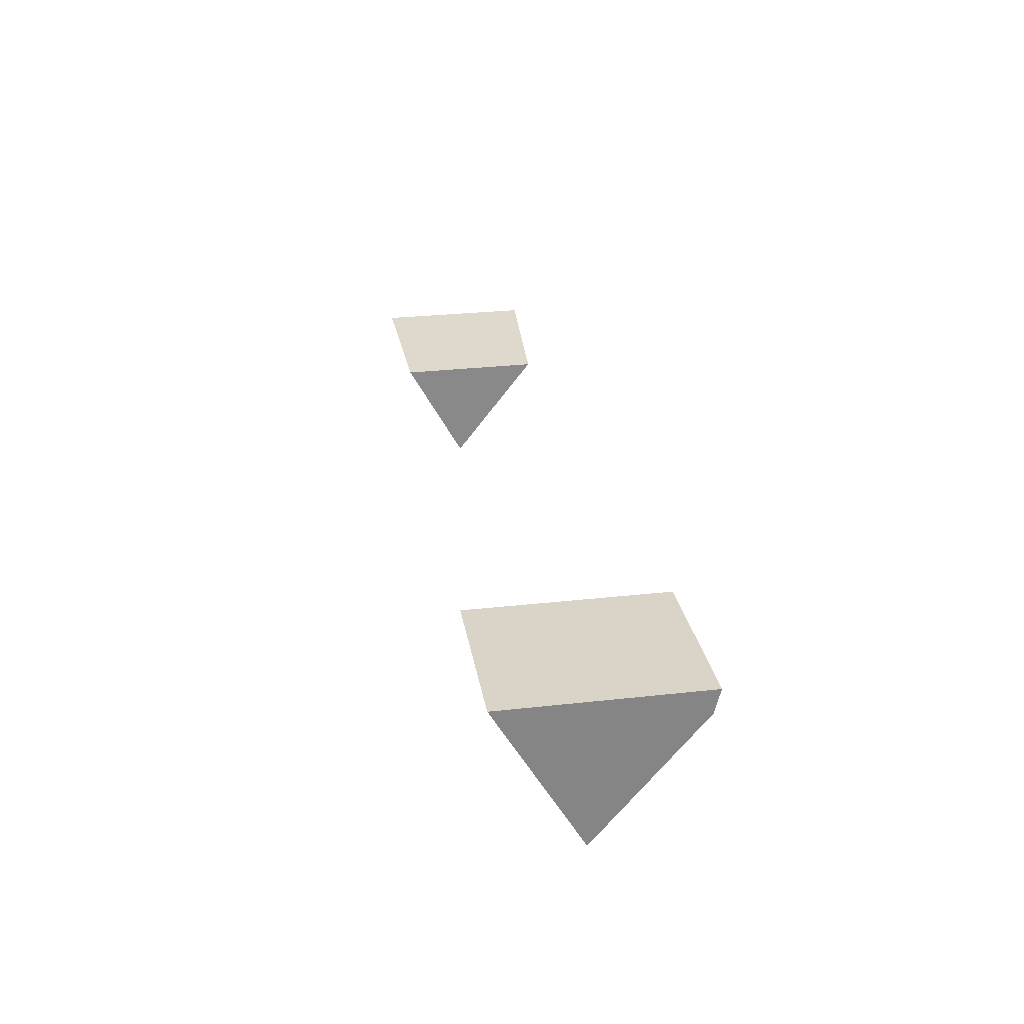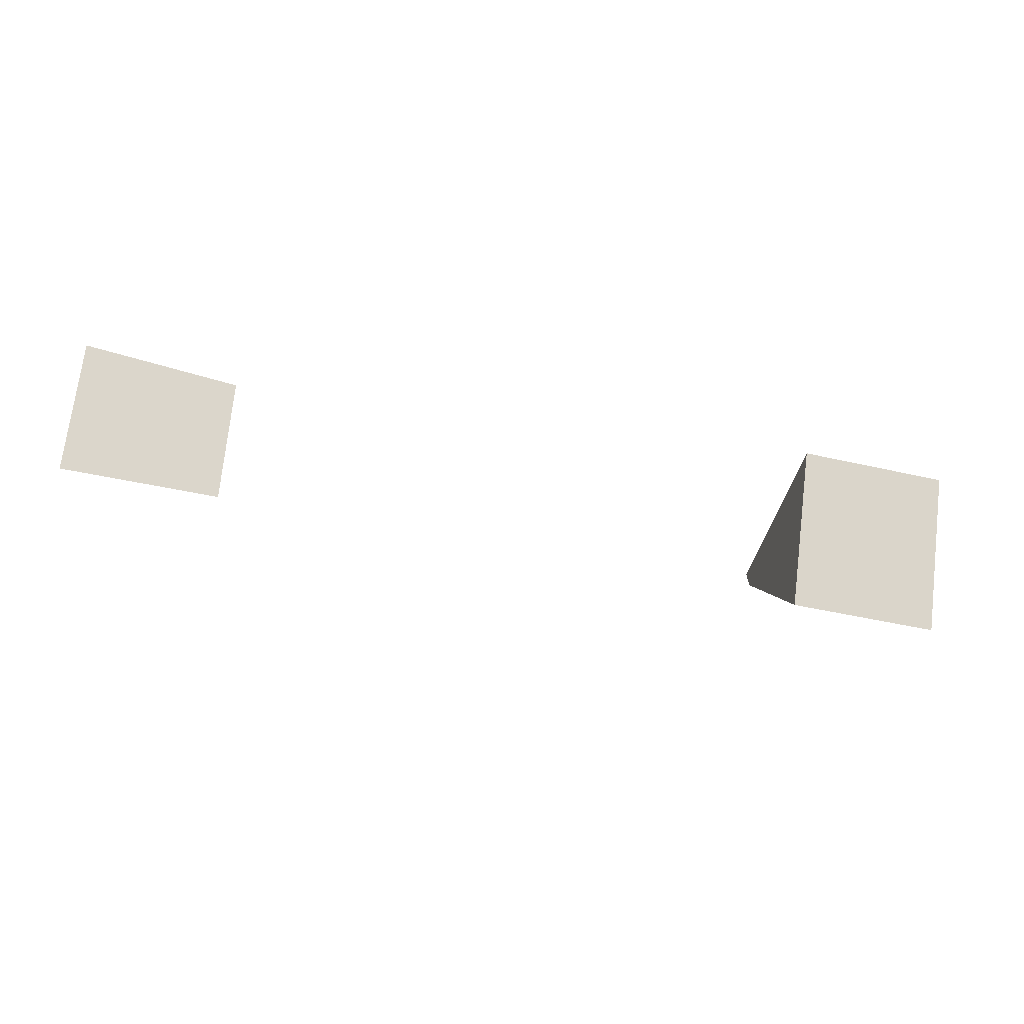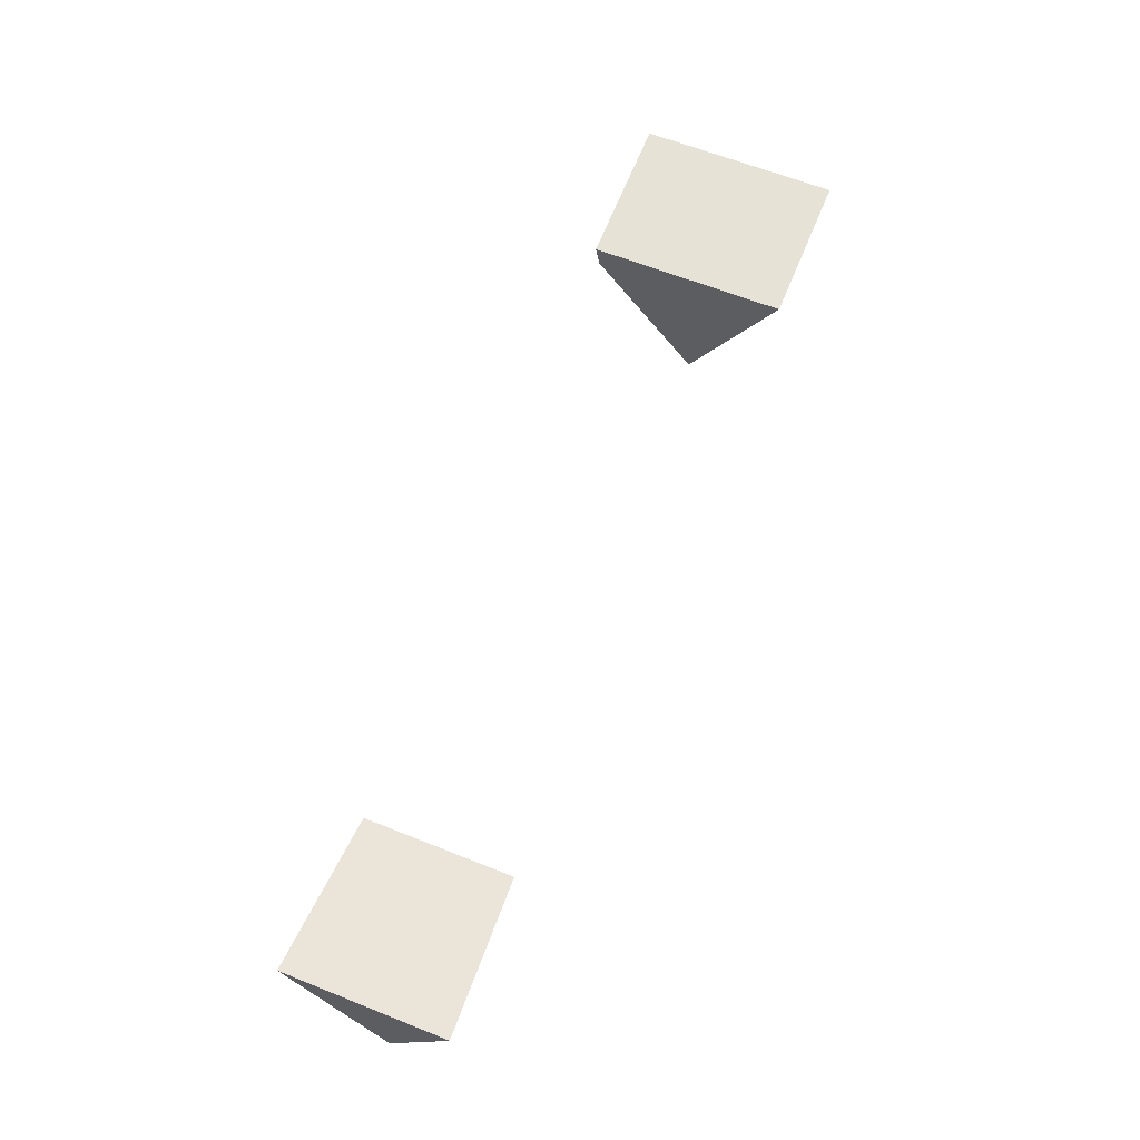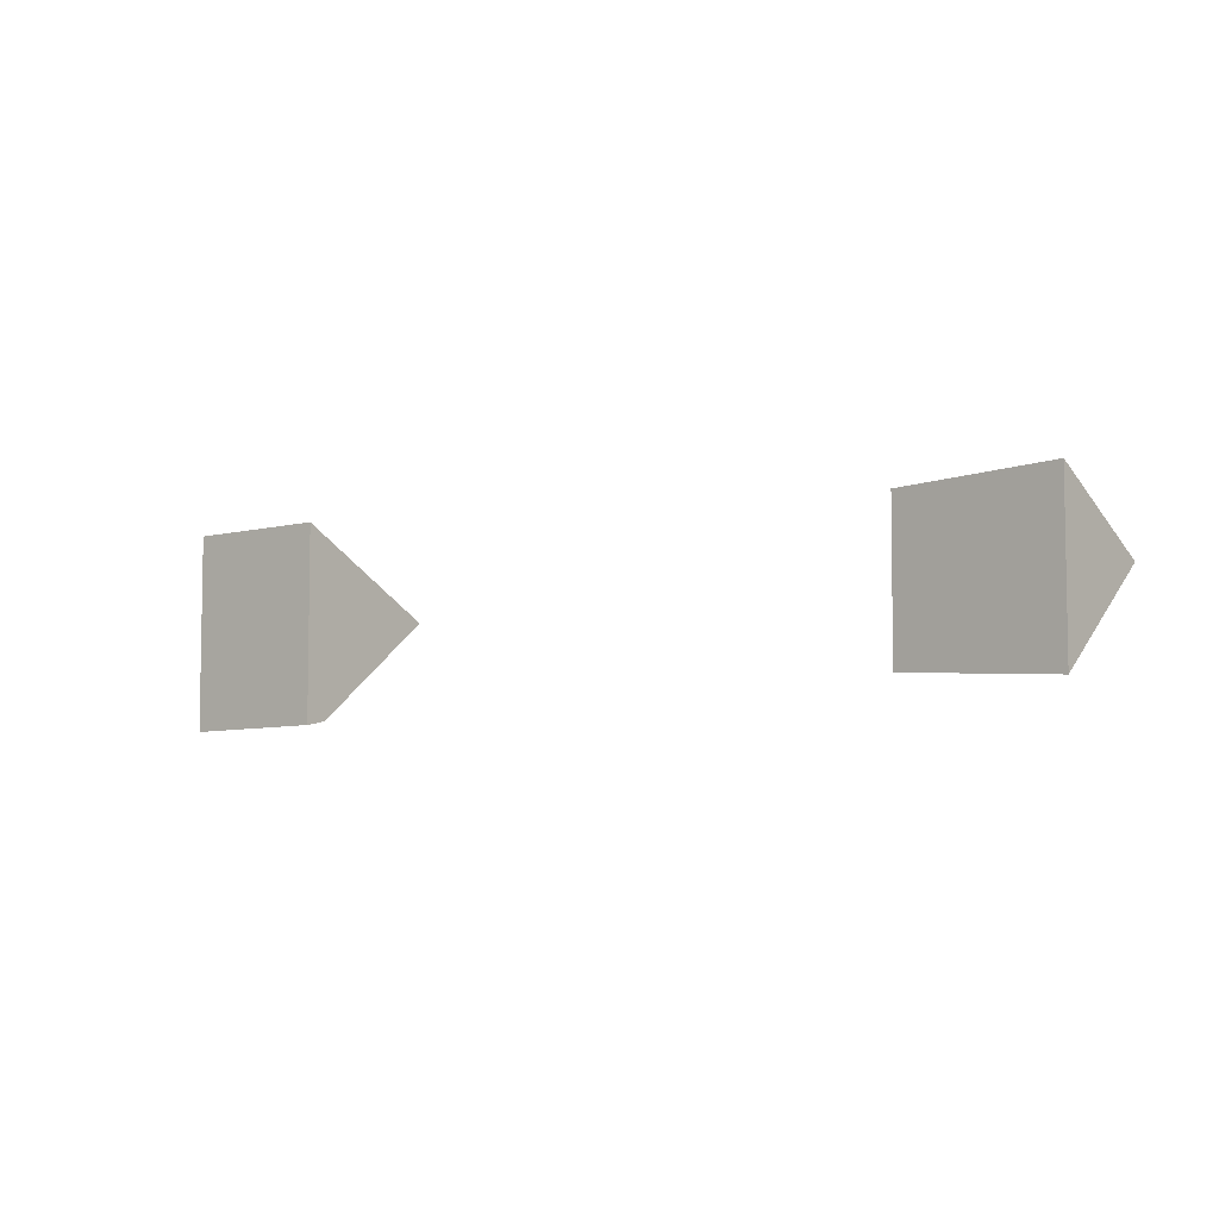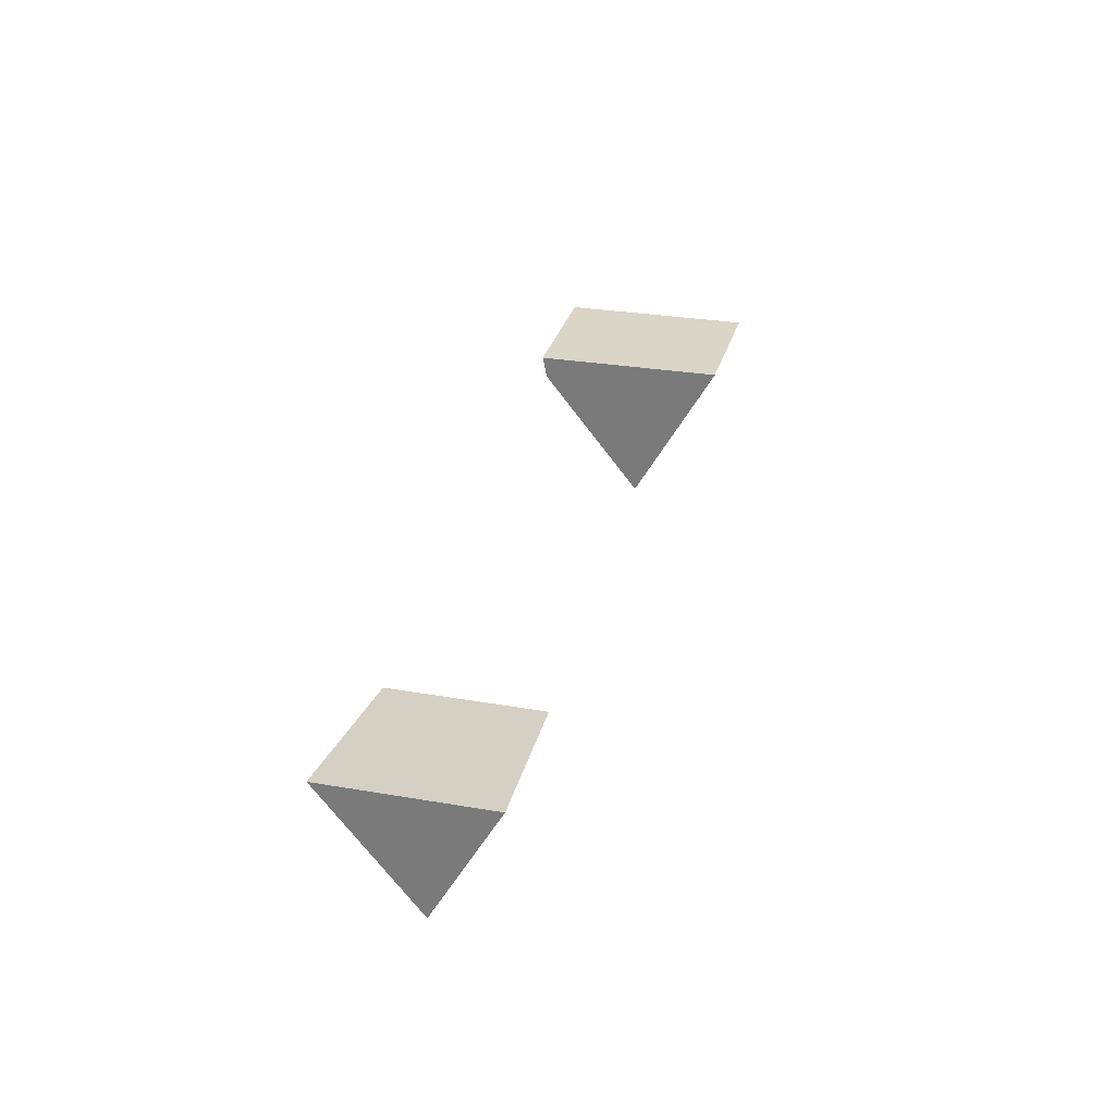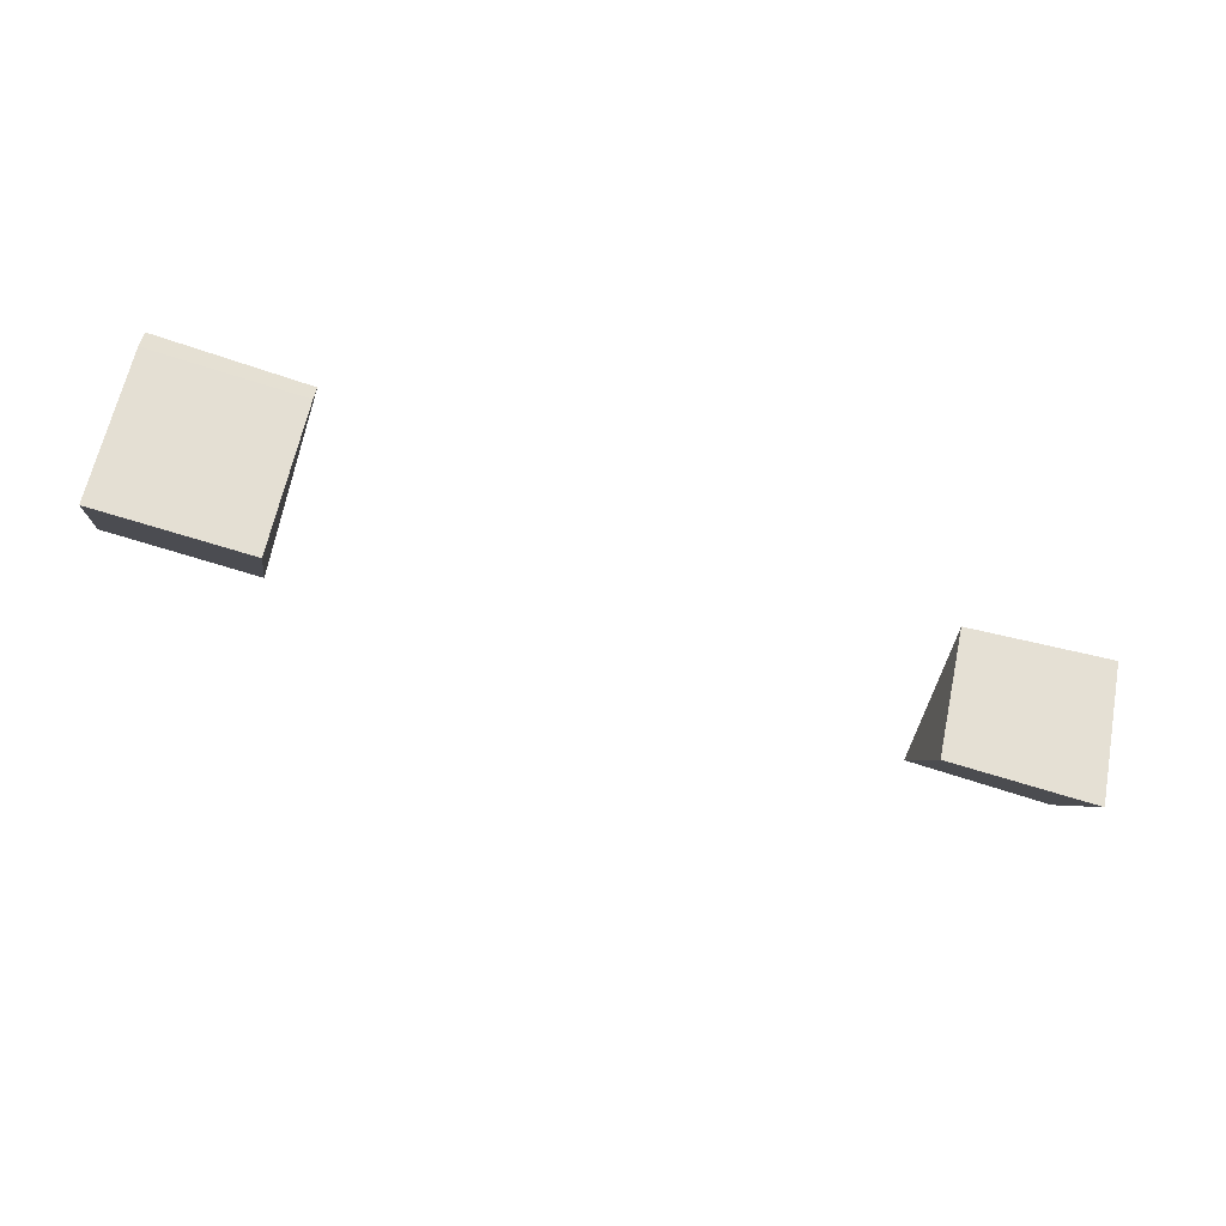
<metadata>
{"format":"obj","ext":"obj","renderer":"f3d","projection":"perspective","resolution":1024,"background":"white","views":[{"elev":28.7,"azim":-99.5,"up":"+Z"},{"elev":-46.9,"azim":165.4,"up":"+Z"},{"elev":63.3,"azim":111.9,"up":"+Z"},{"elev":-5.9,"azim":39.3,"up":"+Y"},{"elev":29.0,"azim":104.4,"up":"+Z"},{"elev":-66.0,"azim":-18.0,"up":"+Z"}]}
</metadata>
<code>
g Stage_Dominating_Theater_Boss_P1_Fragment26
v 1.137 0.03141 -0.1849
v 1.137 -0.1986 0.09811
v 1.137 0.192 0.09811
v 1.137 0.192 0.09811
v 1.137 -0.1986 0.09811
v 0.7607 -0.1764 0.07707
v 0.7611 0.1776 0.07601
v 0.7539 0.03335 -0.1839
v 0.7611 0.1776 0.07601
v 0.7607 -0.1764 0.07707
v -1.137 0.03032 -0.1822
v -1.137 0.2399 0.1847
v -1.137 -0.2256 0.1262
v -1.137 -0.24 0.1847
v -1.137 0.2399 0.1847
v -0.7532 0.24 0.1849
v -0.7532 -0.2345 0.1849
v -1.137 -0.24 0.1847
v -0.7532 -0.2242 0.1312
v -0.7532 -0.2345 0.1849
v -0.7532 0.24 0.1849
v -0.7533 0.02934 -0.1818
v 1.137 0.03141 -0.1849
v 1.137 0.192 0.09811
v 0.7611 0.1776 0.07601
v 0.7539 0.03335 -0.1839
v -1.137 -0.2256 0.1262
v -1.137 -0.24 0.1847
v -0.7532 -0.2345 0.1849
v -0.7532 -0.2242 0.1312
v 1.137 0.03141 -0.1849
v 0.7539 0.03335 -0.1839
v 0.7607 -0.1764 0.07707
v 1.137 -0.1986 0.09811
v -1.137 0.2399 0.1847
v -1.137 0.03032 -0.1822
v -0.7533 0.02934 -0.1818
v -0.7532 0.24 0.1849
v -1.137 -0.2256 0.1262
v -0.7532 -0.2242 0.1312
v -0.7533 0.02934 -0.1818
v -1.137 0.03032 -0.1822
g Stage_Dominating_Theater_Boss_P1_Fragment26_0
f 3 2 1
f 6 5 4
f 7 6 4
f 10 9 8
f 13 12 11
f 14 12 13
f 17 16 15
f 18 17 15
f 21 20 19
f 22 21 19
f 25 24 23
f 26 25 23
f 29 28 27
f 30 29 27
f 33 32 31
f 34 33 31
f 37 36 35
f 38 37 35
f 41 40 39
f 42 41 39

</code>
